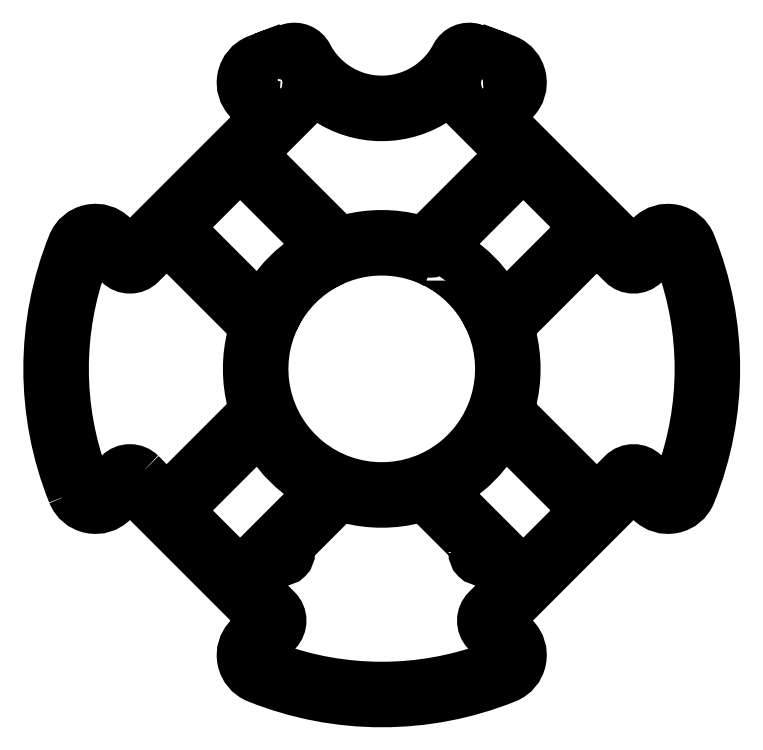
<metadata>
{"format":"dxf","ext":"dxf","renderer":"ezdxf+matplotlib","layout":"modelspace","background":"white","min_lineweight":24,"dpi":150}
</metadata>
<code>
0
SECTION
2
ENTITIES
0
LWPOLYLINE
8
0
90
42
70
1
43
0
10
-99.73
20
-40.14
42
0.5377
10
-86.65
20
-42.81
10
-84.73
20
-40.88
42
-0.4142
10
-77.65
20
-40.88
10
-40.88
20
-77.65
42
-0.4142
10
-40.88
20
-84.73
10
-42.81
20
-86.65
42
0.5377
10
-40.14
20
-99.73
42
0.1937
10
40.14
20
-99.73
42
0.5377
10
42.81
20
-86.65
10
40.88
20
-84.73
42
-0.4142
10
40.88
20
-77.65
10
77.65
20
-40.88
42
-0.4142
10
84.73
20
-40.88
10
86.65
20
-42.81
42
0.5377
10
99.73
20
-40.14
42
0.1937
10
99.73
20
40.14
42
0.5377
10
86.65
20
42.81
10
84.73
20
40.88
42
-0.4142
10
77.65
20
40.88
10
40.88
20
77.65
42
-0.4142
10
40.88
20
84.73
10
42.81
20
86.65
42
0.5377
10
40.14
20
99.73
42
0.005519
10
37.93
20
100.6
42
-1.061e-05
10
37.93
20
100.6
42
0.00667
10
37.8
20
100.6
42
0.0202
10
29.56
20
103.4
42
0.3557
10
23.75
20
100.9
42
-0.6053
10
-23.75
20
100.9
42
0.3557
10
-29.56
20
103.4
42
0.0202
10
-37.8
20
100.6
42
0.00667
10
-37.93
20
100.6
42
-1.061e-05
10
-37.93
20
100.6
42
0.005519
10
-40.14
20
99.73
42
0.5377
10
-42.81
20
86.65
10
-40.88
20
84.73
42
-0.4142
10
-40.88
20
77.65
10
-77.65
20
40.88
42
-0.4142
10
-84.73
20
40.88
10
-86.65
20
42.81
42
0.5377
10
-99.73
20
40.14
42
0.1937
0
LWPOLYLINE
8
0
90
10
70
1
43
0
10
-32.01
20
97.37
42
0.01729
10
-38.67
20
94.93
42
0.2903
10
-39.91
20
93.18
42
-0.06787
10
-40.04
20
92.52
42
0.2849
10
-39.55
20
90.47
10
-35.23
20
86.14
42
0.4142
10
-32.4
20
86.14
10
-26.18
20
92.36
42
0.3654
10
-25.97
20
94.92
42
-0.004842
10
-26.32
20
95.43
42
0.3347
0
LWPOLYLINE
8
0
90
10
70
1
43
0
10
39.55
20
90.47
10
35.23
20
86.14
42
-0.4142
10
32.4
20
86.14
10
26.18
20
92.36
42
-0.3654
10
25.97
20
94.92
42
0.004842
10
26.32
20
95.43
42
-0.3347
10
32.01
20
97.37
42
-0.01729
10
38.67
20
94.93
42
-0.2903
10
39.91
20
93.18
42
0.06787
10
40.04
20
92.52
42
-0.2849
0
CIRCLE
8
0
10
69.35
20
-45.66
30
0
40
1.75
210
0
220
0
230
1
0
CIRCLE
8
0
10
-45.66
20
-69.35
30
0
40
1.75
210
0
220
0
230
1
0
CIRCLE
8
0
10
-69.35
20
45.66
30
0
40
1.75
210
0
220
0
230
1
0
CIRCLE
8
0
10
69.33
20
45.68
30
0
40
1.75
210
0
220
0
230
1
0
CIRCLE
8
0
10
-93.32
20
42.41
30
0
40
1.75
210
0
220
0
230
1
0
CIRCLE
8
0
10
42.41
20
-93.32
30
0
40
1.75
210
0
220
0
230
1
0
CIRCLE
8
0
10
93.32
20
-42.41
30
0
40
1.75
210
0
220
0
230
1
0
CIRCLE
8
0
10
45.68
20
-69.33
30
0
40
1.75
210
0
220
0
230
1
0
CIRCLE
8
0
10
-69.33
20
-45.68
30
0
40
1.75
210
0
220
0
230
1
0
CIRCLE
8
0
10
-45.68
20
69.33
30
0
40
1.75
210
0
220
0
230
1
0
CIRCLE
8
0
10
45.66
20
69.35
30
0
40
1.75
210
0
220
0
230
1
0
CIRCLE
8
0
10
-93.32
20
-42.41
30
0
40
1.75
210
0
220
0
230
1
0
CIRCLE
8
0
10
-42.41
20
-93.32
30
0
40
1.75
210
0
220
0
230
1
0
CIRCLE
8
0
10
93.32
20
42.41
30
0
40
1.75
210
0
220
0
230
1
0
CIRCLE
8
0
10
39.21
20
-15.52
30
0
40
1.75
210
0
220
-0
230
1
0
CIRCLE
8
0
10
15.52
20
-39.21
30
0
40
1.75
210
0
220
-0
230
1
0
CIRCLE
8
0
10
26.13
20
-49.82
30
0
40
1.75
210
0
220
-0
230
1
0
CIRCLE
8
0
10
49.82
20
-26.13
30
0
40
1.75
210
0
220
-0
230
1
0
CIRCLE
8
0
10
-42.41
20
93.32
30
0
40
1.75
210
0
220
-0
230
1
0
CIRCLE
8
0
10
-26.13
20
49.82
30
0
40
1.75
210
0
220
-0
230
1
0
LWPOLYLINE
8
0
90
8
70
1
43
0
10
-24.09
20
35.81
42
0.472
10
-23.34
20
43.49
10
-42.12
20
62.27
42
0.4142
10
-49.19
20
62.27
10
-62.29
20
49.17
42
0.3848
10
-62.63
20
42.48
10
-43.49
20
23.34
42
0.472
10
-35.81
20
24.09
42
-0.09695
0
CIRCLE
8
0
10
-49.82
20
-26.13
30
0
40
1.75
210
0
220
-0
230
1
0
CIRCLE
8
0
10
-49.82
20
26.13
30
0
40
1.75
210
0
220
-0
230
1
0
CIRCLE
8
0
10
-15.52
20
39.21
30
0
40
1.75
210
0
220
-0
230
1
0
CIRCLE
8
0
10
-26.13
20
-49.82
30
0
40
1.75
210
0
220
-0
230
1
0
CIRCLE
8
0
10
-39.21
20
15.52
30
0
40
1.75
210
0
220
-0
230
1
0
CIRCLE
8
0
10
-15.52
20
-39.21
30
0
40
1.75
210
0
220
-0
230
1
0
CIRCLE
8
0
10
-39.21
20
-15.52
30
0
40
1.75
210
0
220
-0
230
1
0
CIRCLE
8
0
10
42.41
20
93.32
30
0
40
1.75
210
0
220
-0
230
1
0
LWPOLYLINE
8
0
90
12
70
1
43
0
10
17.13
20
34.1
42
0.237
10
-17.13
20
34.1
10
-17.2
20
34.17
10
-17.42
20
33.95
42
0.157
10
-33.95
20
17.42
10
-34.17
20
17.2
10
-34.1
20
17.13
42
1.621
10
34.1
20
17.13
10
34.17
20
17.2
10
33.95
20
17.42
42
0.157
10
17.42
20
33.95
10
17.2
20
34.17
0
LWPOLYLINE
8
0
90
12
70
1
43
0
10
38.59
20
65.81
10
15.81
20
43.03
42
-0.2668
10
11
20
41.73
42
0.1295
10
-11
20
41.73
42
-0.2668
10
-15.81
20
43.03
10
-38.59
20
65.81
42
-0.4142
10
-38.59
20
72.88
10
-24.73
20
86.74
42
-0.3647
10
-18.31
20
87.29
42
0.3168
10
18.31
20
87.29
42
-0.3647
10
24.73
20
86.74
10
38.59
20
72.88
42
-0.4142
0
LWPOLYLINE
8
0
90
8
70
1
43
0
10
62.63
20
42.48
10
43.49
20
23.34
42
-0.472
10
35.81
20
24.09
42
0.09695
10
24.09
20
35.81
42
-0.472
10
23.34
20
43.49
10
42.12
20
62.27
42
-0.4142
10
49.19
20
62.27
10
62.29
20
49.17
42
-0.3848
0
CIRCLE
8
0
10
49.82
20
26.13
30
0
40
1.75
210
0
220
-0
230
1
0
CIRCLE
8
0
10
15.52
20
39.21
30
0
40
1.75
210
0
220
-0
230
1
0
CIRCLE
8
0
10
39.21
20
15.52
30
0
40
1.75
210
0
220
-0
230
1
0
CIRCLE
8
0
10
26.13
20
49.82
30
0
40
1.75
210
0
220
-0
230
1
0
LWPOLYLINE
8
0
90
17
70
1
43
0
10
65.81
20
-38.59
10
63.96
20
-36.73
10
43.03
20
-15.81
42
-0.2668
10
41.73
20
-11
42
0.1295
10
41.73
20
11
42
-0.2668
10
43.03
20
15.81
10
66.17
20
38.94
42
-0.3848
10
72.86
20
38.6
10
77.65
20
33.81
42
0.4142
10
84.73
20
33.81
10
88.01
20
37.1
42
-0.5479
10
96.24
20
35.28
42
-0.1775
10
96.24
20
-35.28
42
-0.5479
10
88.01
20
-37.1
10
84.73
20
-33.81
42
0.4142
10
77.65
20
-33.81
10
72.88
20
-38.59
42
-0.4142
0
LWPOLYLINE
8
0
90
8
70
1
43
0
10
42.48
20
-62.63
42
0.3848
10
49.17
20
-62.29
10
62.27
20
-49.19
42
0.4142
10
62.27
20
-42.12
10
43.49
20
-23.34
42
0.472
10
35.81
20
-24.09
42
-0.09695
10
24.09
20
-35.81
42
0.472
10
23.34
20
-43.49
0
LWPOLYLINE
8
0
90
17
70
1
43
0
10
-77.65
20
-33.81
42
0.4142
10
-84.73
20
-33.81
10
-88.01
20
-37.1
42
-0.5479
10
-96.24
20
-35.28
42
-0.1775
10
-96.24
20
35.28
42
-0.5479
10
-88.01
20
37.1
10
-84.73
20
33.81
42
0.4142
10
-77.65
20
33.81
10
-72.86
20
38.6
42
-0.3848
10
-66.17
20
38.94
10
-43.03
20
15.81
42
-0.2668
10
-41.73
20
11
42
0.1295
10
-41.73
20
-11
42
-0.2668
10
-43.03
20
-15.81
10
-63.96
20
-36.73
10
-66.17
20
-38.94
42
-0.3848
10
-72.86
20
-38.6
0
LWPOLYLINE
8
0
90
27
70
1
43
0
10
29.64
20
-59.22
42
0.4472
10
32.28
20
-61.86
42
-0.2134
10
36.09
20
-63.31
10
38.94
20
-66.17
42
-0.3848
10
38.6
20
-72.86
10
33.81
20
-77.65
42
0.4051
10
33.7
20
-84.61
10
33.81
20
-84.73
10
37.1
20
-88.01
42
-0.5479
10
35.28
20
-96.24
42
-0.1775
10
-35.28
20
-96.24
42
-0.5479
10
-37.1
20
-88.01
10
-33.81
20
-84.73
10
-33.76
20
-84.67
42
0.4096
10
-33.81
20
-77.65
10
-38.59
20
-72.88
42
-0.3827
10
-38.95
20
-66.21
42
-0.002346
10
-38.94
20
-66.17
10
-36.09
20
-63.31
42
-0.2134
10
-32.28
20
-61.86
42
0.4472
10
-29.64
20
-59.22
42
-0.2134
10
-28.19
20
-55.41
10
-15.81
20
-43.03
42
-0.2668
10
-11
20
-41.73
42
0.1295
10
11
20
-41.73
42
-0.2668
10
15.81
20
-43.03
10
28.19
20
-55.41
42
-0.2134
0
LWPOLYLINE
8
0
90
8
70
1
43
0
10
-62.63
20
-42.48
42
0.3848
10
-62.29
20
-49.17
10
-49.19
20
-62.27
42
0.4142
10
-42.12
20
-62.27
10
-23.34
20
-43.49
42
0.472
10
-24.09
20
-35.81
42
-0.09695
10
-35.81
20
-24.09
42
0.472
10
-43.49
20
-23.34
0
CIRCLE
8
0
10
-32.14
20
-59.36
30
0
40
1.75
210
0
220
-0
230
1
0
CIRCLE
8
0
10
32.14
20
-59.36
30
0
40
1.75
210
0
220
-0
230
1
0
ENDSEC
0
EOF

</code>
